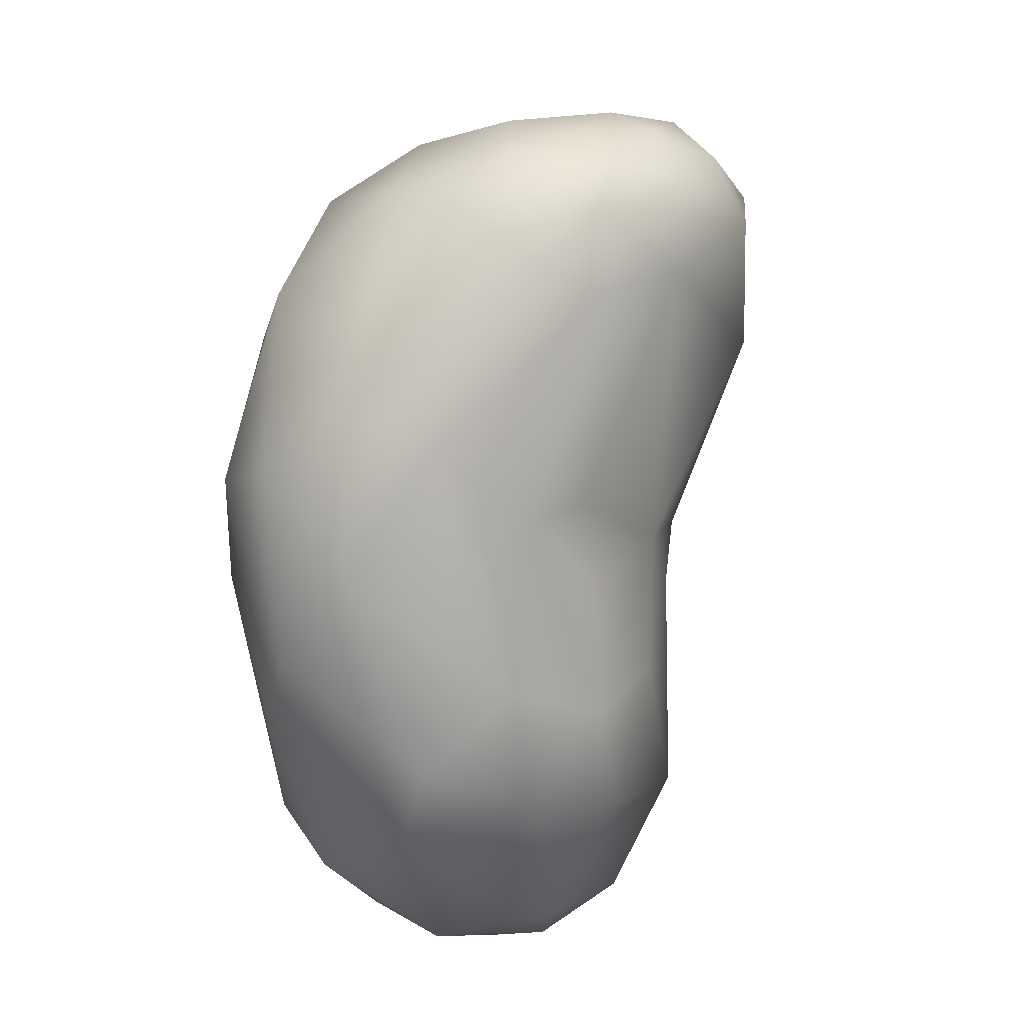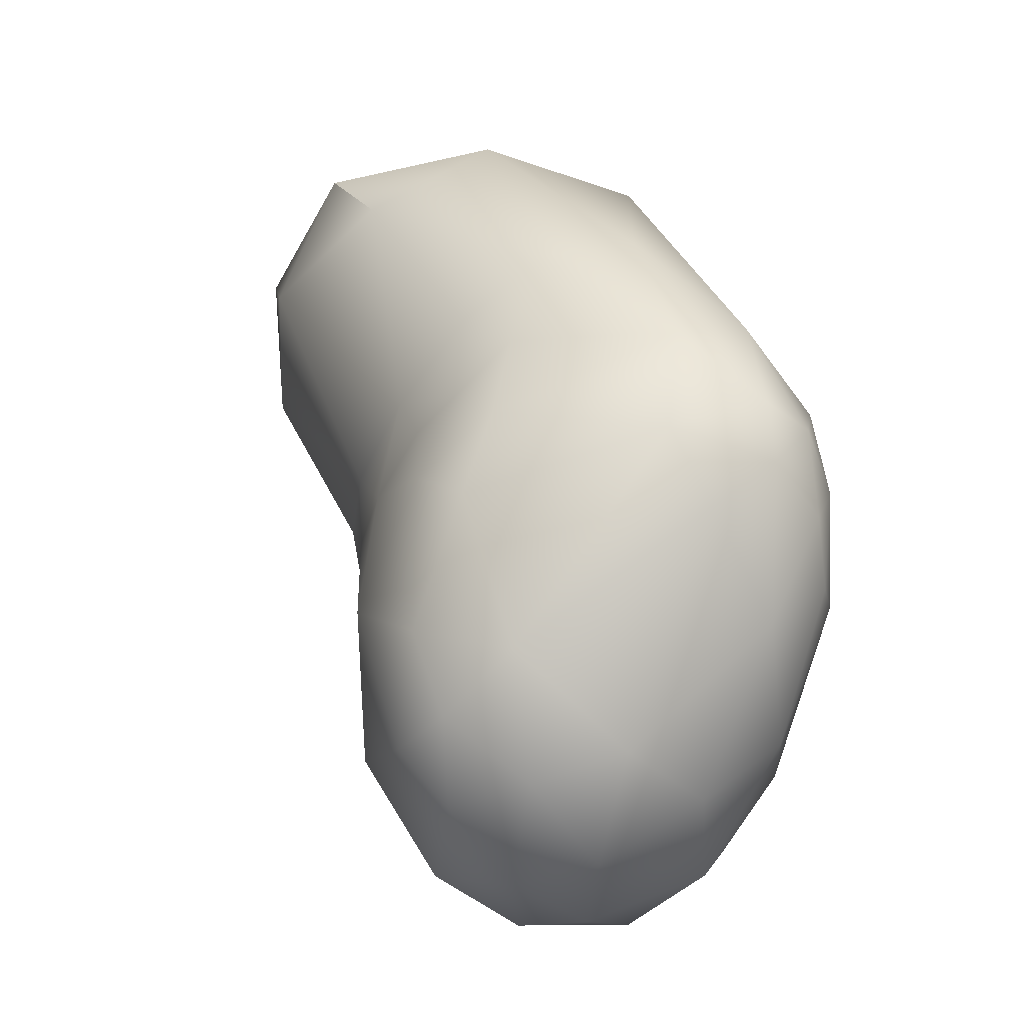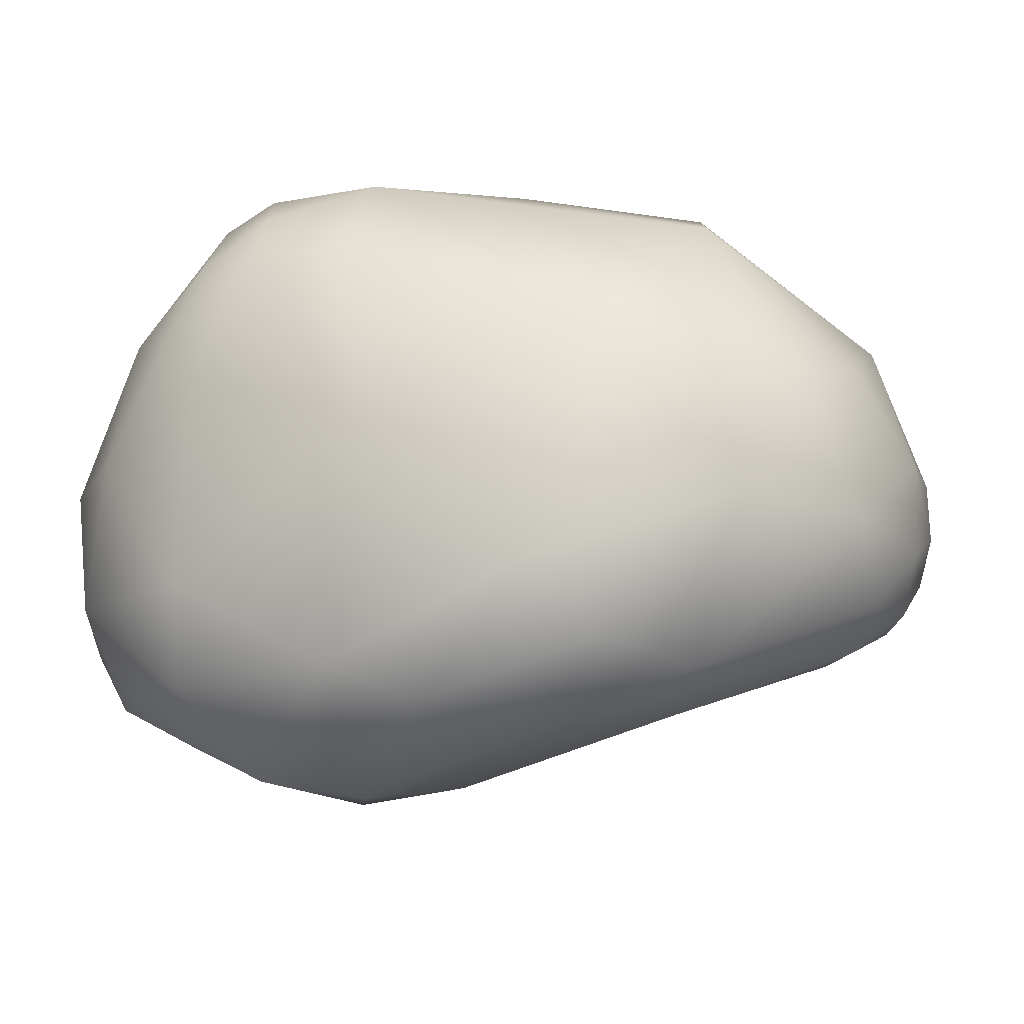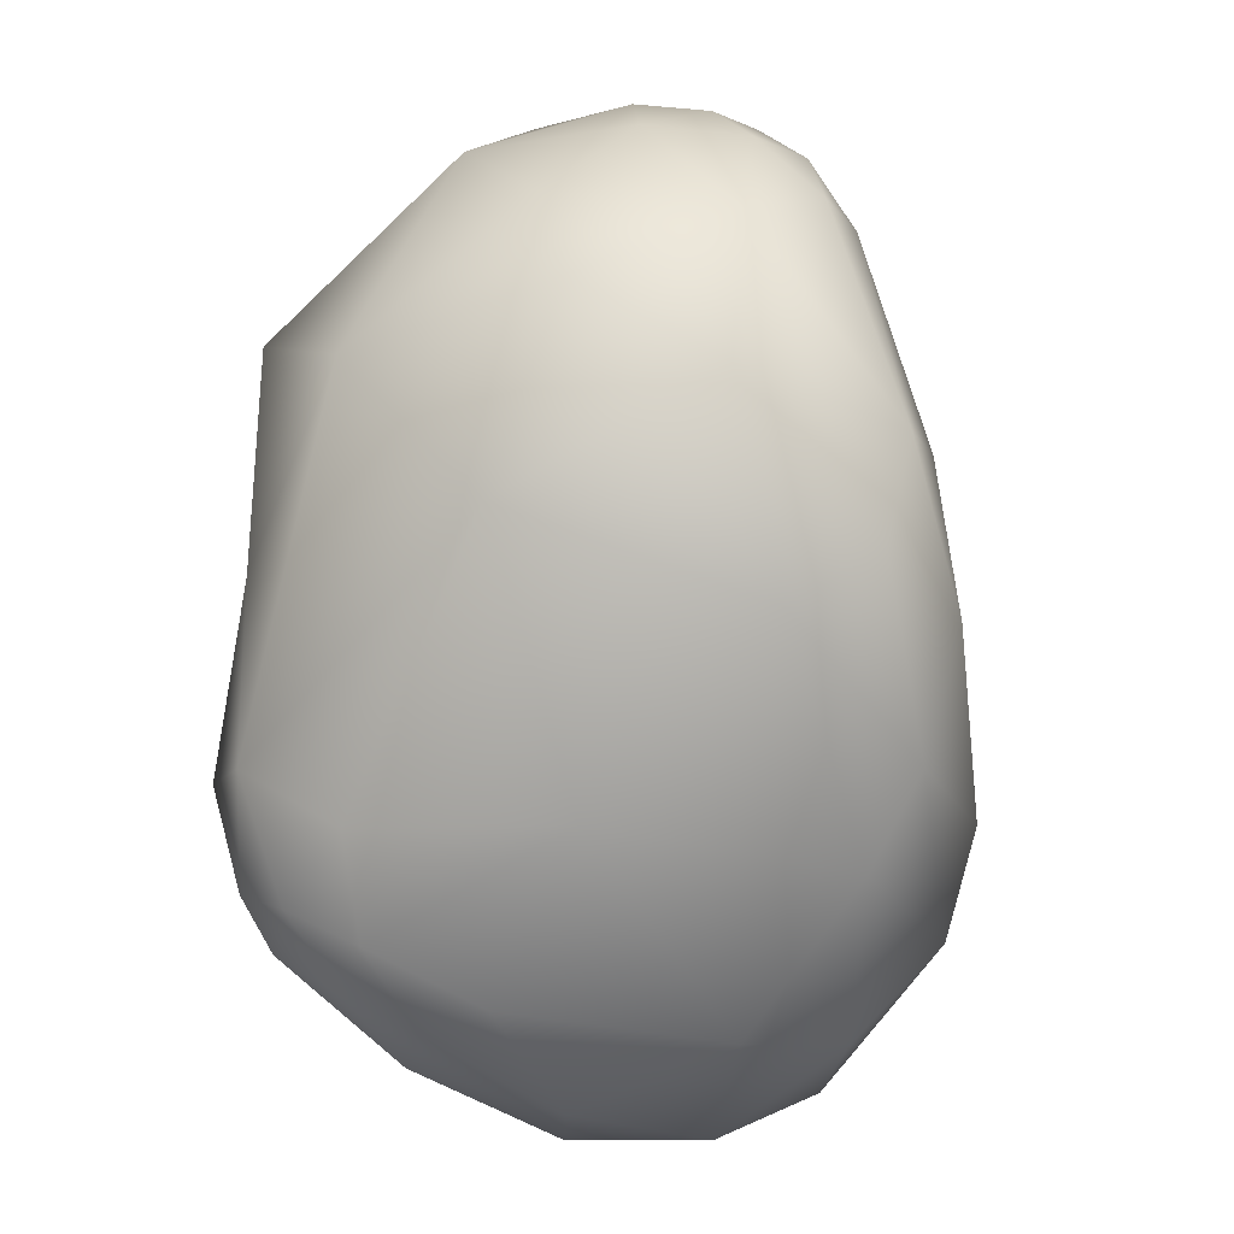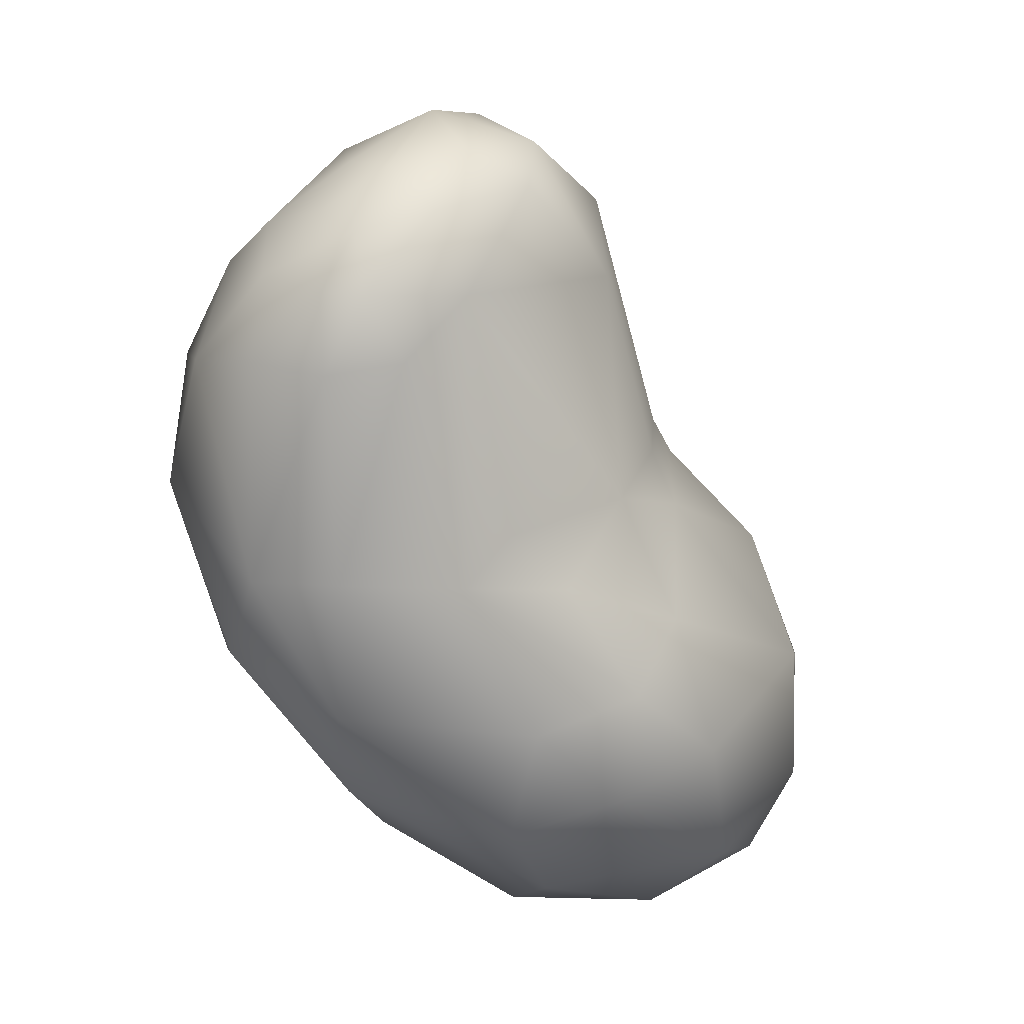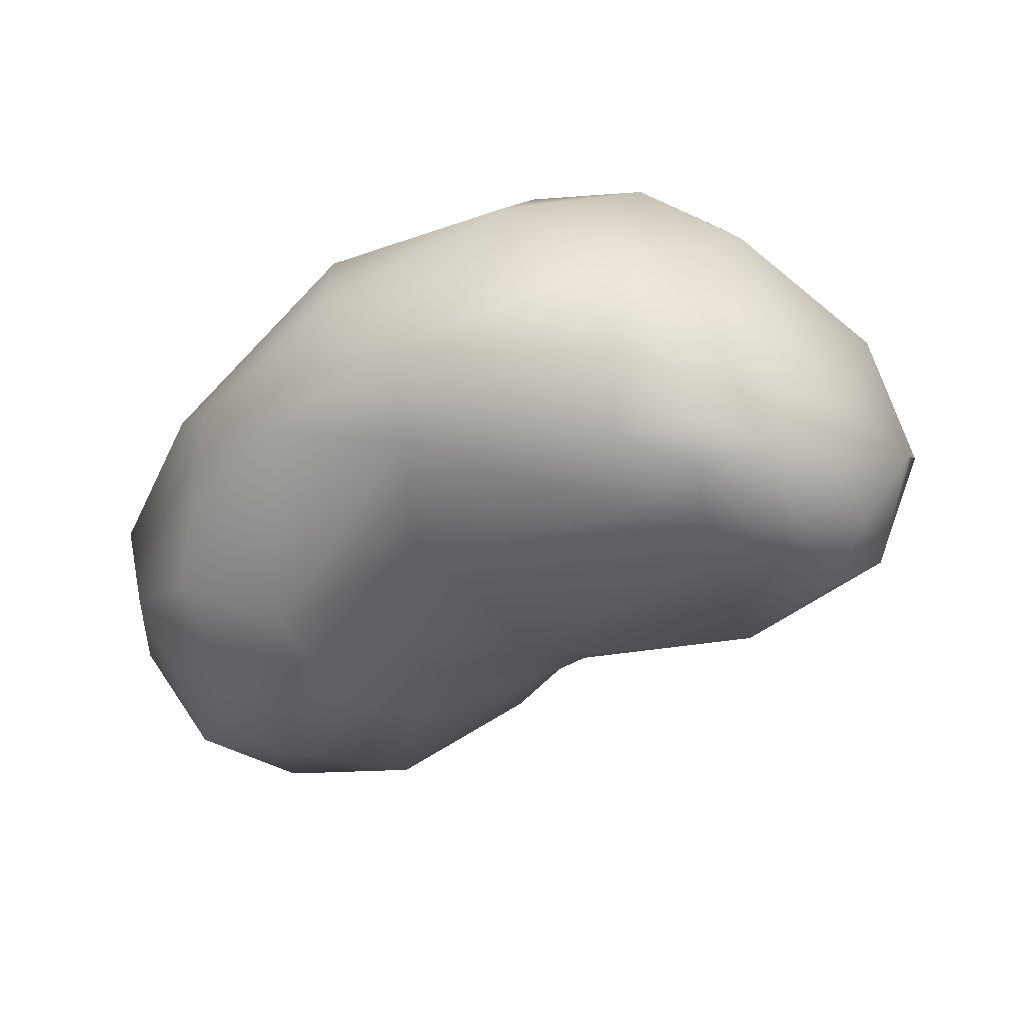
<metadata>
{"format":"obj","ext":"obj","renderer":"f3d","projection":"perspective","resolution":1024,"background":"white","views":[{"elev":-63.8,"azim":48.1,"up":"+Y"},{"elev":40.1,"azim":-137.2,"up":"+Y"},{"elev":-19.5,"azim":-27.6,"up":"+Y"},{"elev":64.7,"azim":-84.5,"up":"+Z"},{"elev":-51.3,"azim":81.7,"up":"+Y"},{"elev":23.8,"azim":41.3,"up":"+Z"}]}
</metadata>
<code>
v 33.61 -171.8 959.9
v 30.99 -167.3 955
v 33.62 -171.2 953.4
v 32.63 -167.9 961.8
v 30.7 -161.9 954.1
v 30.42 -162 958.7
v 41.82 -175.9 961.2
v 38.17 -172 950.8
v 37.98 -175.1 959.1
v 37.59 -171.7 966.4
v 40.95 -173.3 968.2
v 33.28 -168 950.3
v 36 -169.4 949
v 35.16 -165.1 947.7
v 32.48 -163.6 949.9
v 34.96 -159.7 948.6
v 32.7 -158.8 951.7
v 37.26 -161.9 969.5
v 31.5 -156.2 958.9
v 32.29 -159.3 964.1
v 31.64 -156.8 962.6
v 32.69 -154 963.2
v 33.73 -154.8 965.4
v 43.76 -175.1 956.8
v 46.78 -174.8 960.8
v 46.07 -174.3 969.1
v 44.74 -172.3 952.7
v 43.68 -168 974.1
v 46.3 -171.3 973.8
v 39.24 -167.5 947.5
v 37.75 -161.8 946.8
v 38.88 -158.2 947.8
v 40.72 -160.7 947.1
v 37.52 -155.5 950.4
v 34.91 -151.9 965.1
v 36.91 -153.9 968.1
v 34.64 -151.7 958.6
v 37.43 -149.6 959.2
v 34.24 -151.3 962
v 35.85 -150 963.4
v 39.36 -149.8 966.5
v 47.92 -172.9 956.7
v 52.33 -172.3 964.6
v 53.8 -170.5 963
v 52.18 -172.9 969.8
v 51.04 -171.9 973.3
v 49.63 -169.6 955.2
v 51.54 -170.7 960.2
v 50.8 -165.7 977.3
v 43.94 -164.6 948.2
v 41.72 -156.3 949.1
v 46.12 -158.8 950.2
v 46.05 -157.9 975.2
v 42.74 -152.3 953.1
v 45.72 -153.4 953.5
v 43.97 -150.6 956.1
v 46.03 -149.9 959.4
v 46.32 -149.2 967.5
v 40.11 -148.3 962.8
v 60.13 -169.6 971.4
v 59.5 -168.4 974.3
v 53.16 -166.2 958
v 57.27 -165.5 976.7
v 51.21 -163.7 955.2
v 51.2 -161.3 955.3
v 53.08 -162.5 956.5
v 53.59 -159.9 977.4
v 49.39 -157.3 954.7
v 48.25 -153.9 956.1
v 51.89 -158.4 956
v 50.29 -154 957.1
v 47.01 -152 957
v 49.08 -150.5 959.8
v 48.14 -148.8 963.6
v 51.9 -152.1 973.8
v 60.98 -169.3 968.3
v 63.08 -168 970.1
v 63.05 -167 966
v 62.74 -167.7 971.9
v 61.37 -161.6 959.9
v 64.57 -165.7 970.8
v 61.88 -165.6 974.2
v 61.93 -161.6 974.3
v 64.24 -164 972.2
v 57.77 -158.5 975.9
v 57.27 -149.9 962.5
v 55.34 -148.5 967.9
v 65.46 -162.1 963.9
v 65.52 -165 967.7
v 65.88 -162.6 969.7
v 66.5 -161.4 966.6
v 64.94 -161.1 971.3
v 61.28 -155.4 960.2
v 65.55 -158.6 963.6
v 65.74 -157.3 968
v 62.09 -155.2 971.5
v 63.23 -152.6 965.8
v 63.23 -152.6 965.8
v 63.23 -152.6 965.8
g grp1
f 1 3 9
f 8 9 3
f 9 10 1
f 2 12 3
f 1 2 3
f 5 2 6
f 1 4 2
f 2 4 6
f 10 18 4
f 4 1 10
f 4 20 6
f 18 20 4
f 24 7 9
f 9 8 24
f 11 9 7
f 9 11 10
f 10 11 28
f 7 26 11
f 2 15 12
f 13 12 14
f 14 12 15
f 14 16 31
f 14 15 16
f 13 8 3
f 3 12 13
f 10 28 18
f 15 17 16
f 17 34 16
f 2 5 15
f 17 15 5
f 34 17 37
f 5 6 19
f 20 21 6
f 21 19 6
f 22 19 21
f 5 19 17
f 37 17 19
f 19 22 39
f 37 19 39
f 21 20 23
f 18 23 20
f 23 22 21
f 23 18 36
f 22 23 35
f 23 36 35
f 22 35 39
f 24 25 7
f 42 25 24
f 7 25 26
f 25 45 26
f 25 43 45
f 13 30 8
f 8 30 27
f 27 24 8
f 27 30 50
f 24 27 42
f 27 47 42
f 26 46 29
f 11 29 28
f 11 26 29
f 46 49 29
f 29 49 28
f 13 14 30
f 30 14 31
f 50 30 33
f 28 53 18
f 49 53 28
f 49 67 53
f 31 16 32
f 32 16 34
f 33 30 31
f 33 31 32
f 34 51 32
f 36 18 53
f 38 54 34
f 34 37 38
f 35 36 41
f 37 39 38
f 39 35 40
f 38 39 40
f 41 40 35
f 38 40 59
f 40 41 59
f 42 48 43
f 25 42 43
f 43 76 45
f 76 43 78
f 46 26 45
f 47 27 50
f 64 47 50
f 62 47 64
f 42 47 48
f 43 48 44
f 48 47 62
f 48 62 44
f 52 50 33
f 50 52 64
f 64 52 65
f 63 67 49
f 32 51 33
f 51 52 33
f 51 55 52
f 55 68 52
f 65 52 68
f 75 53 67
f 75 41 53
f 51 34 54
f 54 55 51
f 56 55 54
f 69 68 55
f 69 55 72
f 56 72 55
f 56 57 72
f 56 59 57
f 53 41 36
f 41 75 58
f 38 59 56
f 38 56 54
f 41 58 59
f 58 74 59
f 76 60 45
f 76 77 60
f 77 79 60
f 46 45 60
f 60 61 46
f 46 61 63
f 63 61 82
f 61 60 79
f 62 66 80
f 63 49 46
f 66 62 64
f 64 65 66
f 65 68 70
f 66 65 70
f 85 67 63
f 68 69 71
f 68 71 70
f 69 72 71
f 72 73 71
f 71 73 86
f 73 72 57
f 73 57 74
f 74 57 59
f 58 75 87
f 87 74 58
f 78 43 44
f 78 77 76
f 81 79 77
f 89 77 78
f 81 77 89
f 81 82 79
f 62 78 44
f 78 62 80
f 78 80 88
f 88 89 78
f 89 90 81
f 90 84 81
f 82 61 79
f 83 85 63
f 83 63 82
f 81 84 82
f 82 84 83
f 83 84 92
f 83 92 96
f 70 80 66
f 93 80 70
f 85 83 96
f 71 86 93
f 71 93 70
f 75 67 85
f 96 75 85
f 86 73 74
f 97 86 87
f 86 74 87
f 96 87 75
f 87 96 98
f 88 80 94
f 91 90 89
f 84 90 92
f 91 89 88
f 88 94 91
f 95 90 91
f 92 90 95
f 96 92 95
f 94 80 93
f 94 93 99
f 98 96 95
f 91 94 95
f 94 99 95
f 86 99 93

</code>
